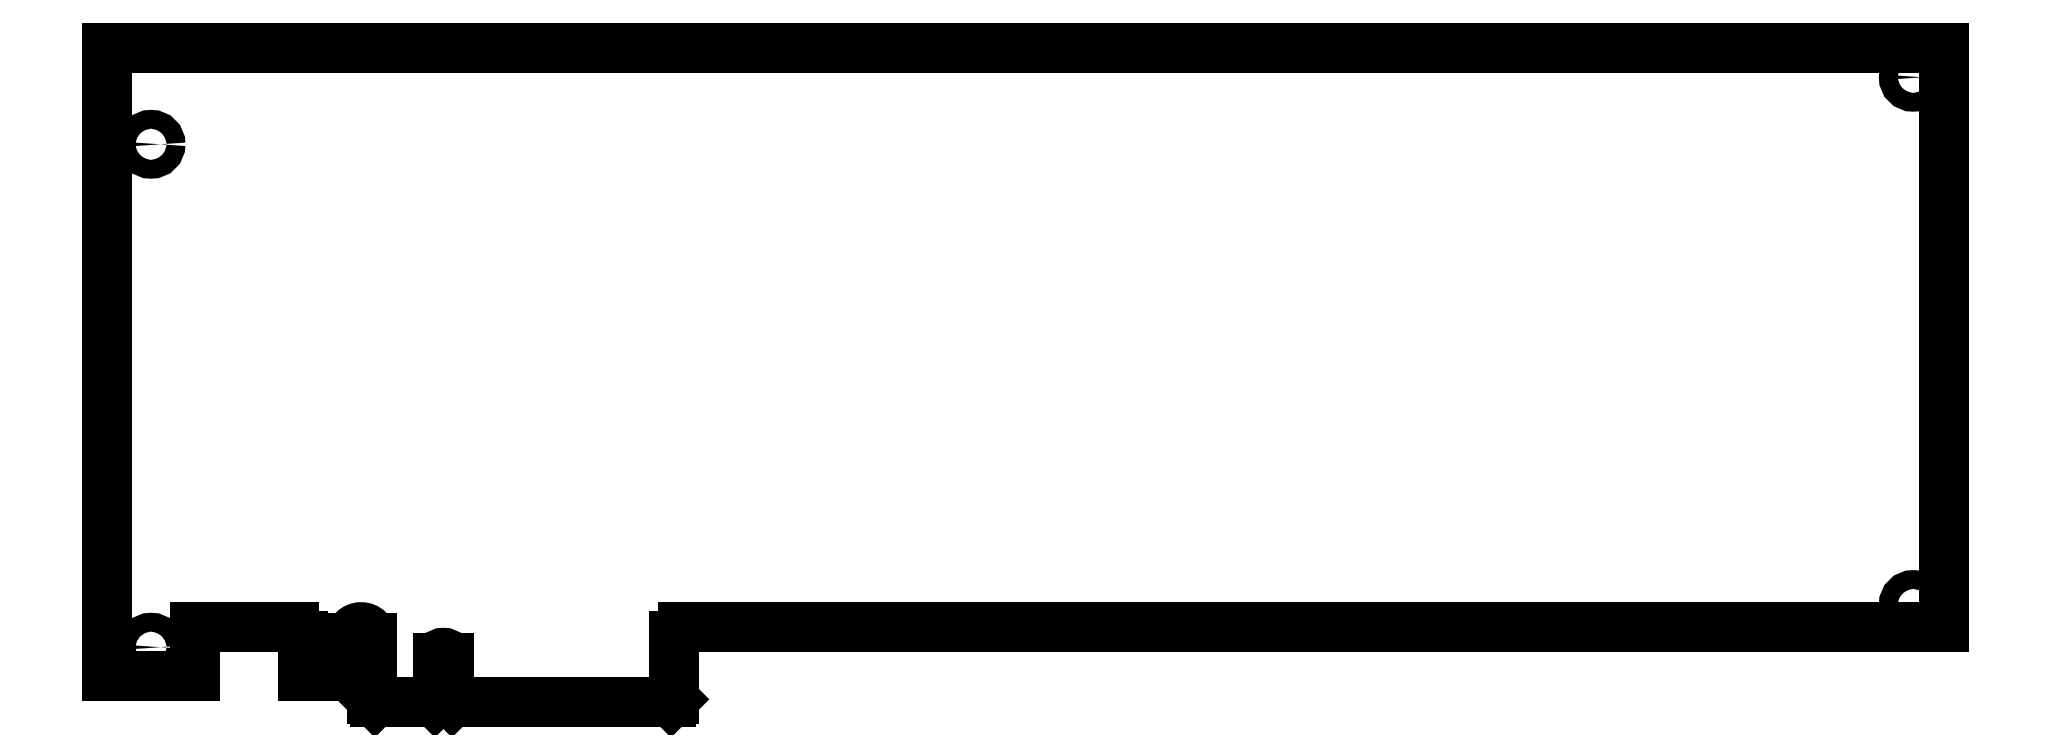
<metadata>
{"format":"dxf","ext":"dxf","renderer":"ezdxf+matplotlib","layout":"modelspace","background":"white","min_lineweight":24,"dpi":150}
</metadata>
<code>
0
SECTION
2
ENTITIES
0
LINE
8
ProjItem
10
25.85
20
60.67
30
0
11
25.85
21
53.92
31
0
0
ARC
8
ProjItem
10
24.35
20
60.67
30
0
40
1.5
50
0
51
90
0
LINE
8
ProjItem
10
25.85
20
53.92
30
0
11
33.85
21
53.92
31
0
0
LINE
8
ProjItem
10
7.5
20
62.17
30
0
11
24.35
21
62.17
31
0
0
LINE
8
ProjItem
10
33.85
20
53.92
30
0
11
33.85
21
60.35
31
0
0
LINE
8
ProjItem
10
7.5
20
62.17
30
0
11
7.5
21
53.92
31
0
0
ARC
8
ProjItem
10
35.67
20
60.35
30
0
40
1.825
50
0
51
180
0
LINE
8
ProjItem
10
7.5
20
53.92
30
0
11
-7.5
21
53.92
31
0
0
LINE
8
ProjItem
10
37.5
20
60.35
30
0
11
37.5
21
49.92
31
0
0
LINE
8
ProjItem
10
-7.5
20
160.6
30
0
11
-7.5
21
53.92
31
0
0
LINE
8
ProjItem
10
37.5
20
49.92
30
0
11
38
21
49.42
31
0
0
LINE
8
ProjItem
10
304.5
20
160.6
30
0
11
-7.5
21
160.6
31
0
0
LINE
8
ProjItem
10
38
20
49.42
30
0
11
48.2
21
49.42
31
0
0
LINE
8
ProjItem
10
304.5
20
62.17
30
0
11
304.5
21
160.6
31
0
0
LINE
8
ProjItem
10
48.2
20
49.42
30
0
11
48.7
21
49.92
31
0
0
LINE
8
ProjItem
10
90.3
20
62.17
30
0
11
304.5
21
62.17
31
0
0
LINE
8
ProjItem
10
48.7
20
49.92
30
0
11
48.7
21
56.88
31
0
0
ARC
8
ProjItem
10
90.3
20
60.67
30
0
40
1.5
50
90
51
180
0
ARC
8
ProjItem
10
49.65
20
56.88
30
0
40
0.95
50
0
51
180
0
LINE
8
ProjItem
10
88.8
20
49.92
30
0
11
88.8
21
60.67
31
0
0
LINE
8
ProjItem
10
50.6
20
49.92
30
0
11
50.6
21
56.88
31
0
0
LINE
8
ProjItem
10
88.3
20
49.42
30
0
11
88.8
21
49.92
31
0
0
LINE
8
ProjItem
10
50.6
20
49.92
30
0
11
51.1
21
49.42
31
0
0
LINE
8
ProjItem
10
51.1
20
49.42
30
0
11
88.3
21
49.42
31
0
0
CIRCLE
8
ProjItem
10
2.842e-14
20
58.77
40
1.59
0
CIRCLE
8
ProjItem
10
299.2
20
66.03
40
1.59
0
CIRCLE
8
ProjItem
10
2.842e-14
20
144.2
40
1.59
0
CIRCLE
8
ProjItem
10
299.2
20
155.6
40
1.59
0
ENDSEC
0
EOF

</code>
